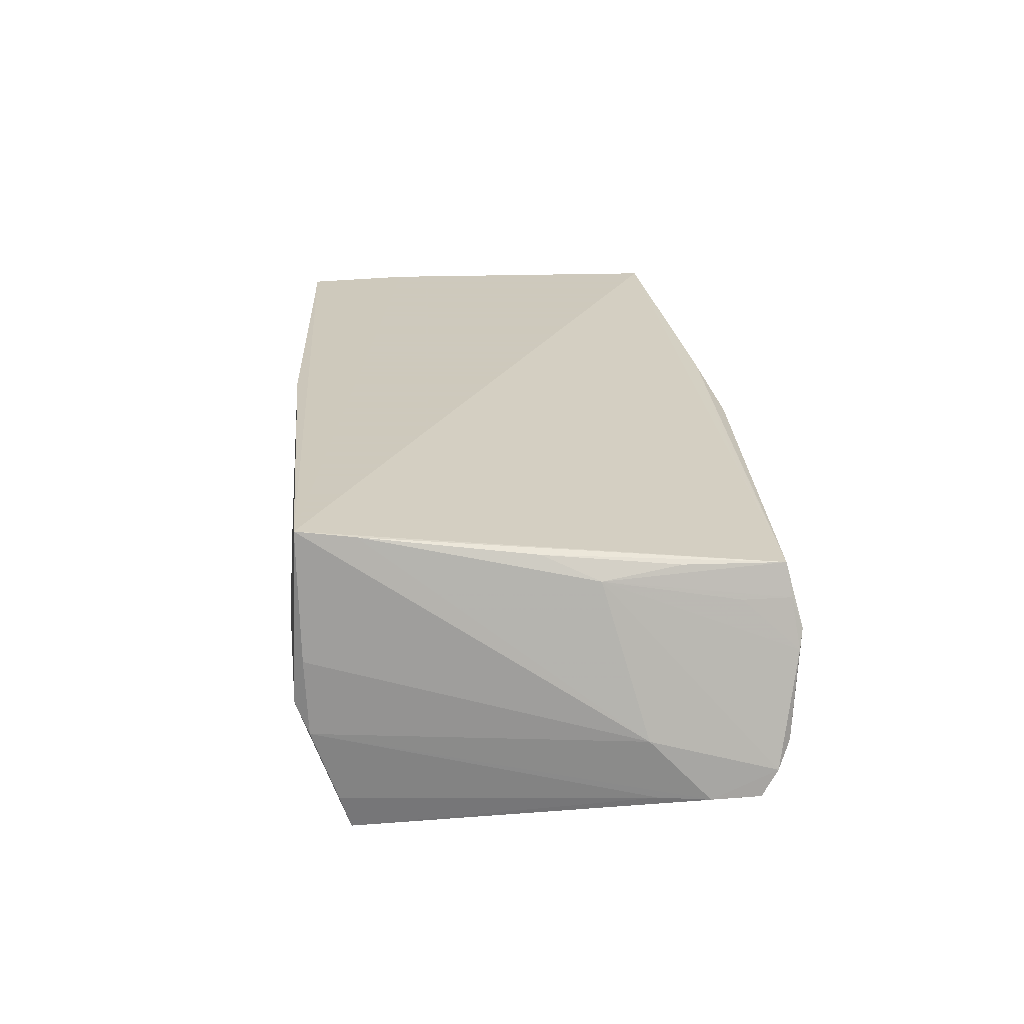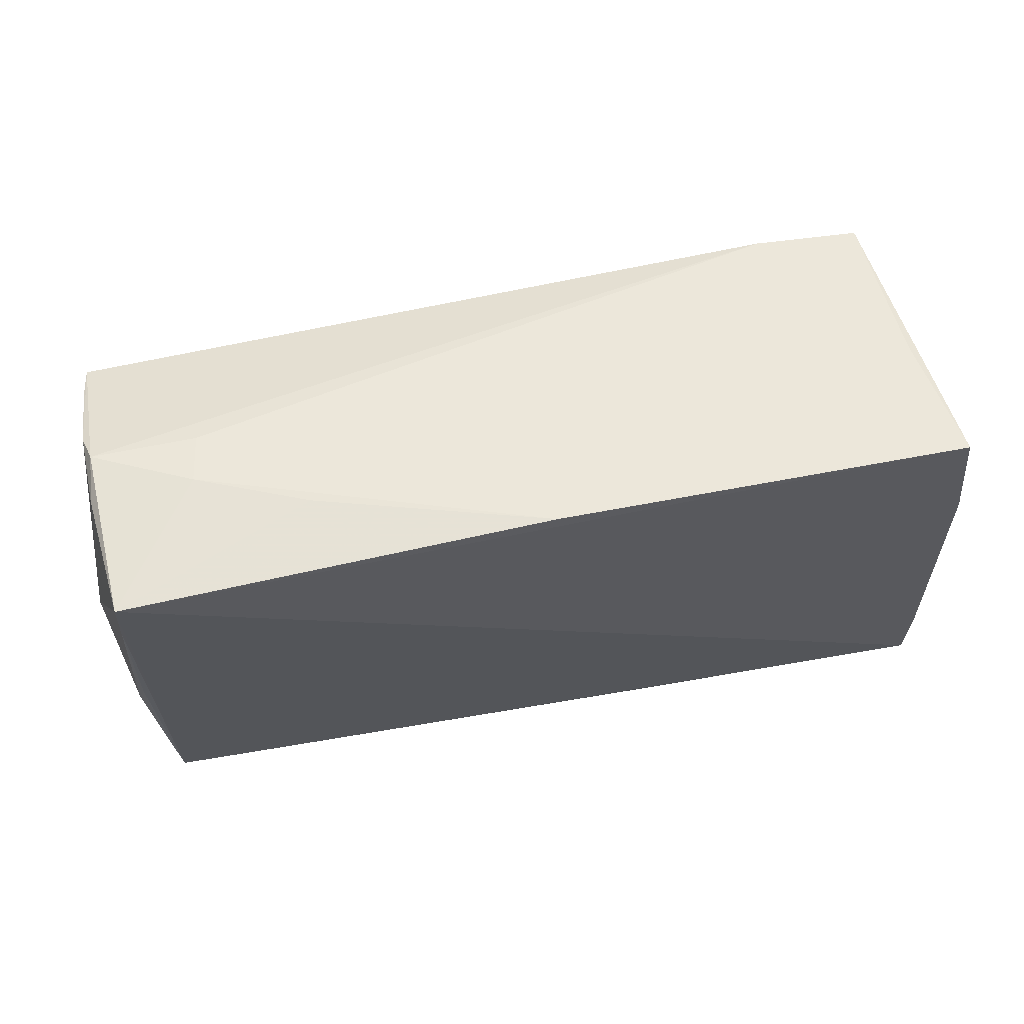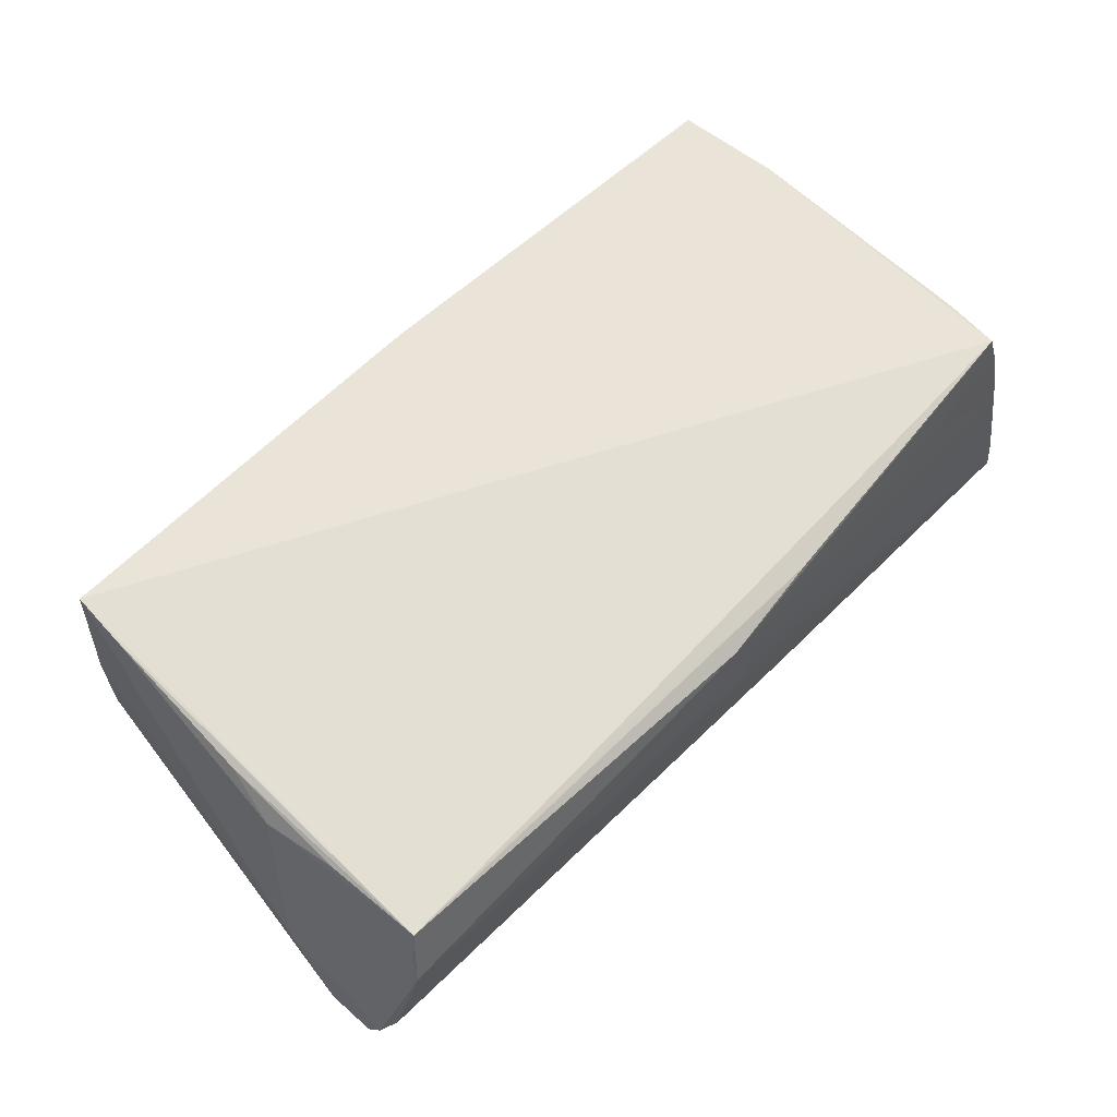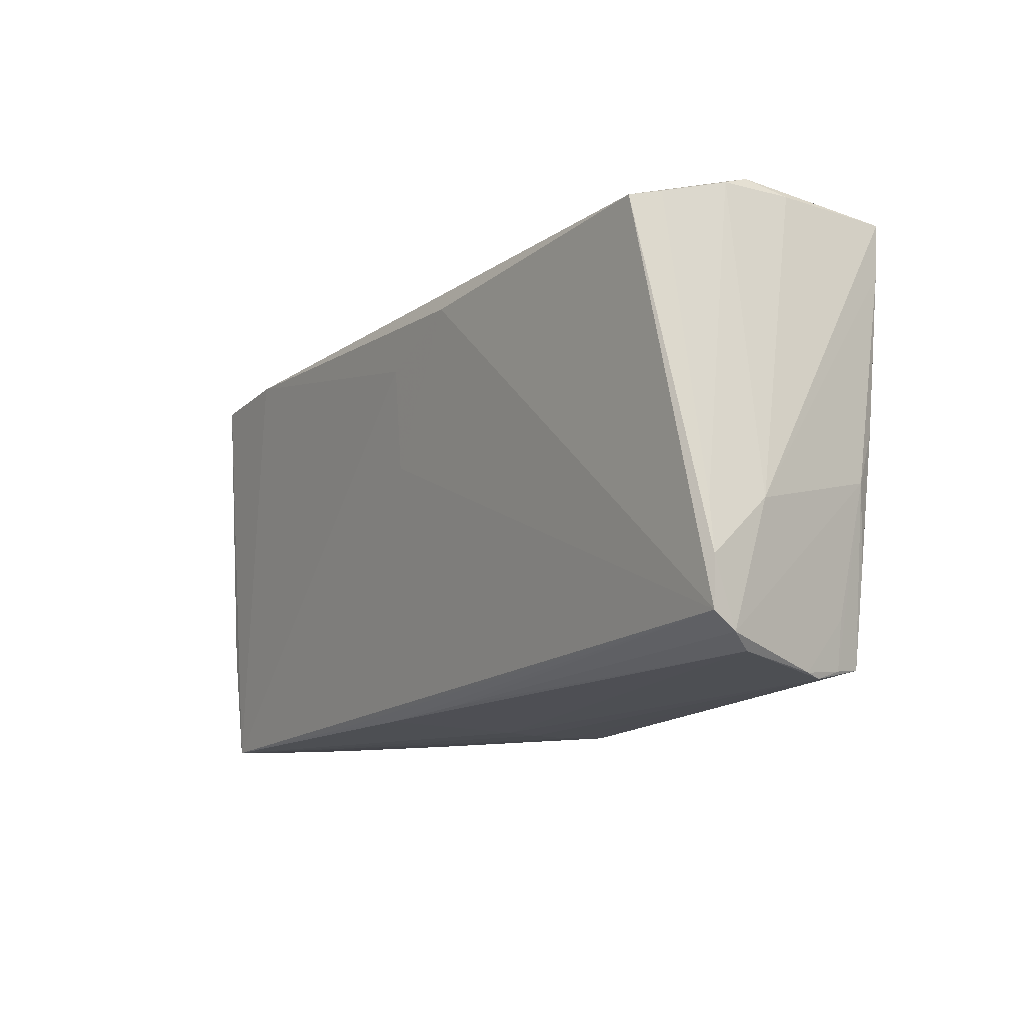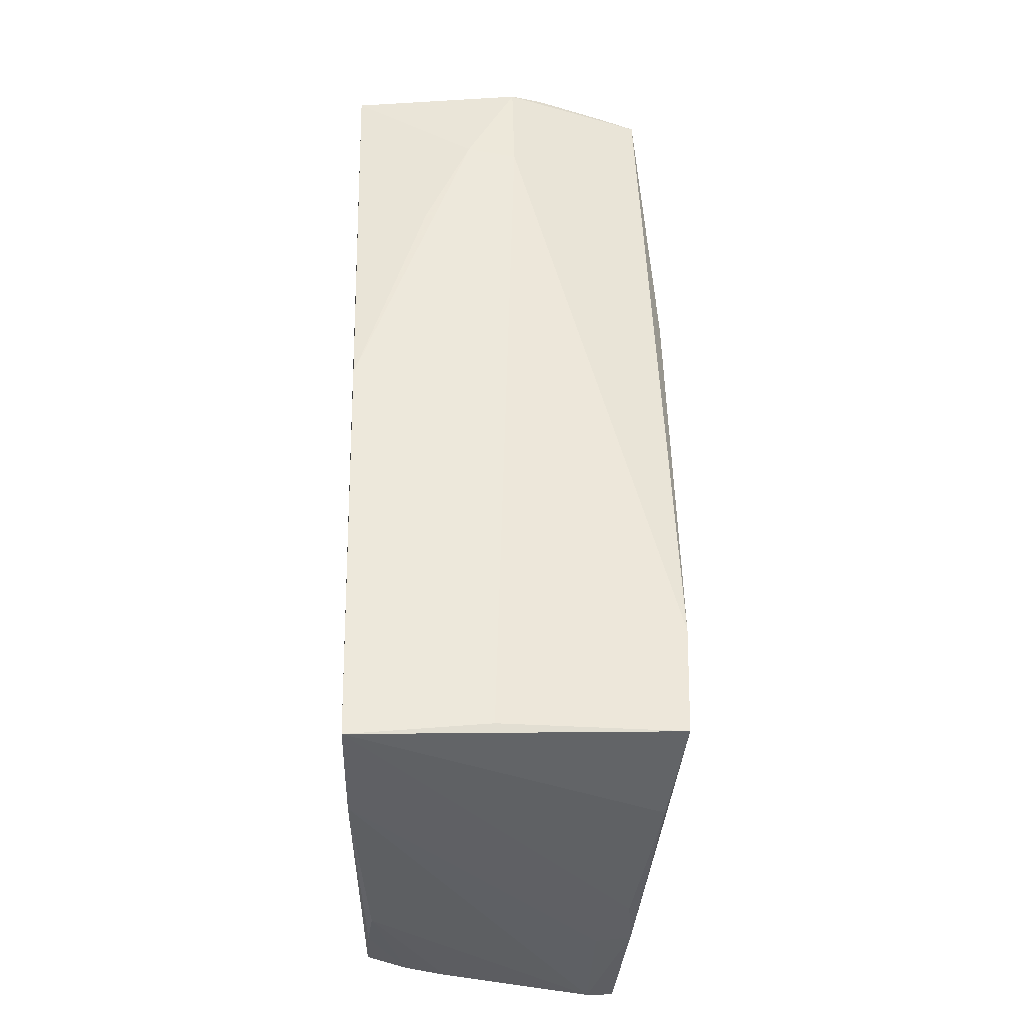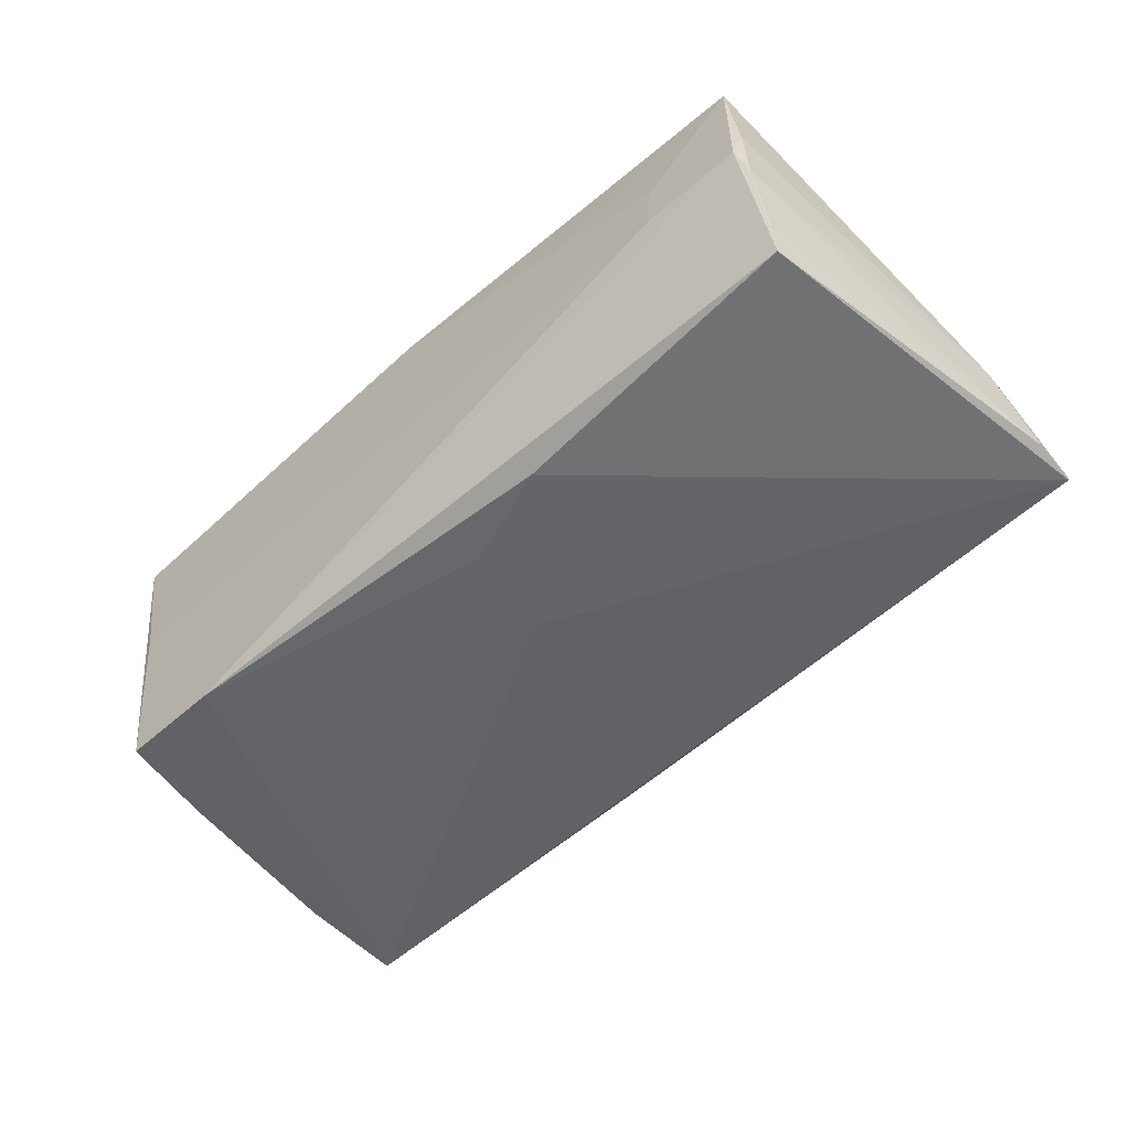
<metadata>
{"format":"obj","ext":"obj","renderer":"f3d","projection":"perspective","resolution":1024,"background":"white","views":[{"elev":22.6,"azim":-94.4,"up":"+Z"},{"elev":58.7,"azim":-12.7,"up":"+Y"},{"elev":61.1,"azim":-45.1,"up":"+Z"},{"elev":-14.5,"azim":-123.7,"up":"+Y"},{"elev":51.0,"azim":88.5,"up":"+Y"},{"elev":-57.9,"azim":-138.2,"up":"+Z"}]}
</metadata>
<code>
v 0.06044 -0.02865 -0.01181
v -0.06069 -0.01973 -0.01349
v -0.05586 -0.03072 0.004122
v -0.04587 -0.02634 -0.01326
v 0.001175 0.03086 0.02055
v -0.05991 -0.02804 -0.01013
v 0.0597 -0.01355 -0.01366
v 0.03024 -0.02862 -0.01148
v -0.0538 0.02426 -0.01937
v 0.05712 -0.01227 0.01952
v 0.05707 -0.02616 0.01575
v 0.05829 -0.0273 0.005782
v 0.002796 -0.0311 0.01134
v -0.05987 -0.01324 -0.01338
v 0.0566 -0.01822 0.02029
v -0.04074 0.03055 -0.001401
v -0.02815 0.03102 0.01125
v -0.05497 0.02884 -0.00545
v 0.05613 0.01159 -0.01685
v 0.01444 -0.0295 0.01732
v -0.05495 0.02927 0.004334
v -0.05381 0.02965 0.02081
v -0.0541 0.02245 0.01998
v 0.059 -0.007072 -0.01325
v 0.05651 0.01495 0.02081
v -0.0009334 0.01704 -0.01995
v -0.05488 -0.02359 0.01061
v 2.42e-05 -0.03112 0.0153
v 0.05321 0.02495 -0.01915
v 0.05976 -0.01423 -0.009241
v -0.05453 0.0007927 0.01718
v 0.04332 -0.02761 0.01475
v 0.004328 -0.03081 0.002588
v -0.002018 -0.02892 -0.01044
v -0.05442 0.02562 -0.0149
v 0.01437 -0.02909 -0.01058
v 0.05566 -0.02557 0.02081
v -0.05581 -0.006378 0.01402
v 0.0008746 0.003833 -0.01792
v -0.06018 -0.01198 -0.005365
v -0.05497 -0.03112 0.006556
v -0.02639 -0.02836 0.01605
v 0.05982 -0.02818 -0.005009
v -0.01416 0.02187 -0.02081
v 0.05796 -0.02671 0.01057
v -0.05419 -0.01625 0.01518
v -0.05298 -0.02908 0.01453
v -0.03934 -0.02899 0.01519
v 0.003678 -0.03103 0.006358
v 0.05324 0.0276 0.003345
v -0.04191 0.03112 0.005064
v -0.0581 -0.02964 -0.007012
v -0.05422 -0.02975 0.01041
v 0.05515 0.02903 0.02063
v -0.06035 -0.02601 -0.01347
v 0.03937 0.0254 -0.01995
v -0.05412 0.03056 -0.001469
v 0.06069 -0.02814 -0.008464
f 47 37 22
f 39 55 44
f 1 55 39
f 58 1 7
f 44 55 9
f 9 56 44
f 9 55 2
f 2 14 9
f 17 22 5
f 21 22 57
f 16 56 57
f 56 9 57
f 43 1 58
f 28 43 12
f 1 43 28
f 5 22 54
f 25 22 37
f 25 54 22
f 1 39 26
f 26 56 1
f 26 39 44
f 44 56 26
f 29 7 1
f 1 56 29
f 19 7 29
f 29 54 19
f 40 22 21
f 21 57 18
f 18 57 9
f 18 40 21
f 18 14 2
f 2 40 18
f 22 17 51
f 51 57 22
f 16 57 51
f 51 17 5
f 5 54 51
f 51 54 16
f 47 28 20
f 20 28 37
f 37 28 32
f 32 28 12
f 41 28 47
f 1 36 8
f 8 36 55
f 2 55 6
f 6 40 2
f 24 7 19
f 19 54 24
f 24 54 7
f 58 7 30
f 30 25 58
f 7 54 30
f 54 25 30
f 58 25 10
f 50 56 16
f 50 29 56
f 16 54 50
f 54 29 50
f 47 31 46
f 35 9 14
f 14 18 35
f 35 18 9
f 42 37 47
f 42 20 37
f 52 36 33
f 33 41 52
f 33 36 1
f 53 41 47
f 4 55 1
f 1 8 4
f 4 8 55
f 34 36 52
f 52 6 34
f 55 36 34
f 34 6 55
f 40 6 38
f 38 46 31
f 47 46 38
f 38 53 47
f 27 53 38
f 58 10 45
f 45 43 58
f 12 43 45
f 47 22 23
f 23 31 47
f 23 38 31
f 22 40 23
f 40 38 23
f 47 20 48
f 48 42 47
f 20 42 48
f 41 33 49
f 49 33 1
f 3 53 27
f 27 38 3
f 3 38 6
f 41 53 3
f 52 41 3
f 3 6 52
f 11 45 10
f 37 32 11
f 11 32 12
f 12 45 11
f 28 41 13
f 41 49 13
f 1 28 13
f 13 49 1
f 37 11 15
f 15 11 10
f 15 25 37
f 15 10 25

</code>
